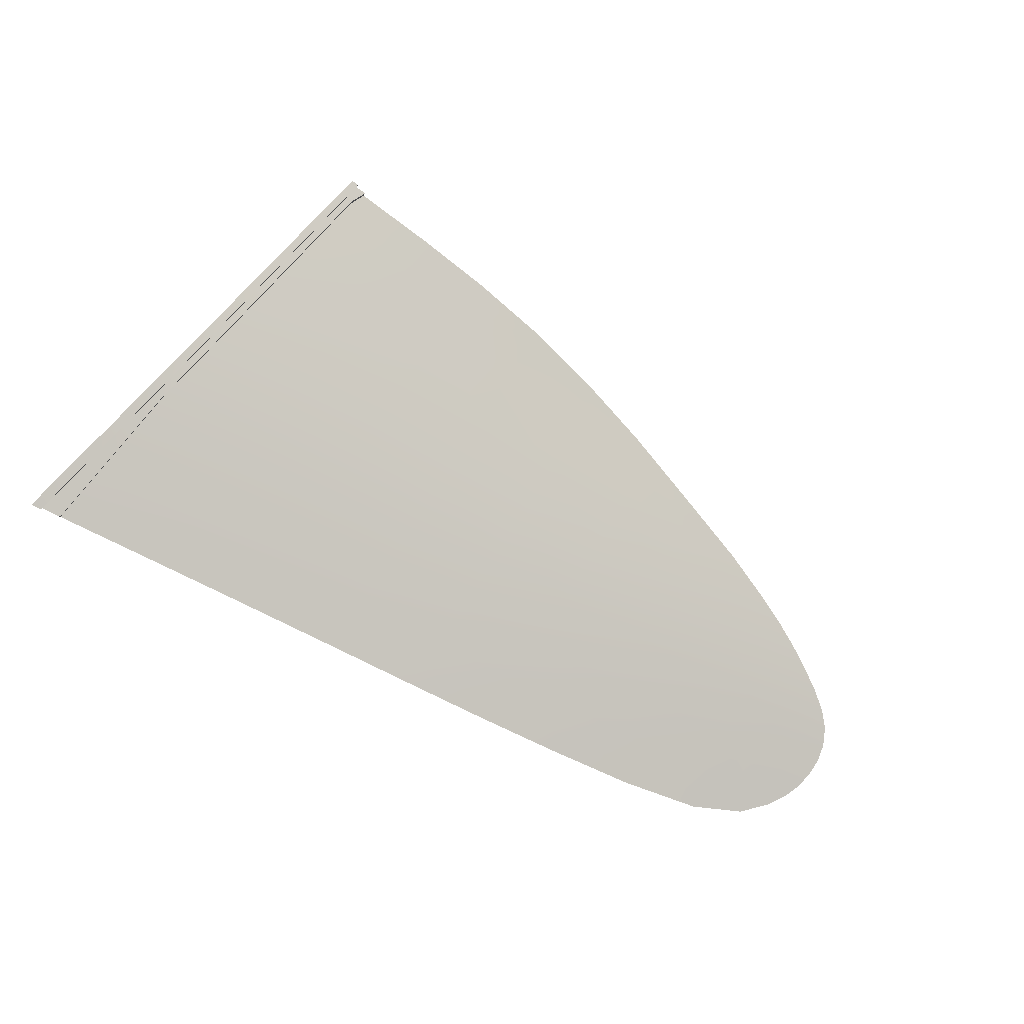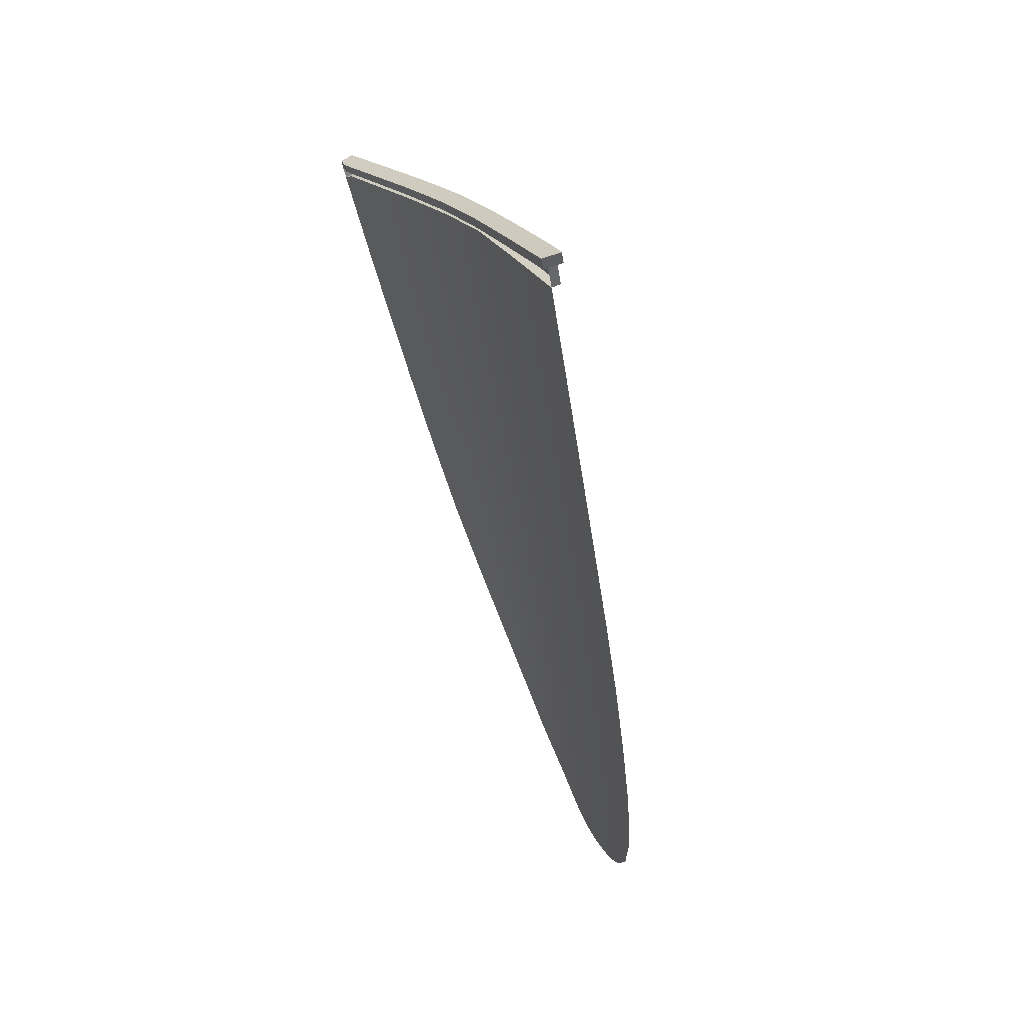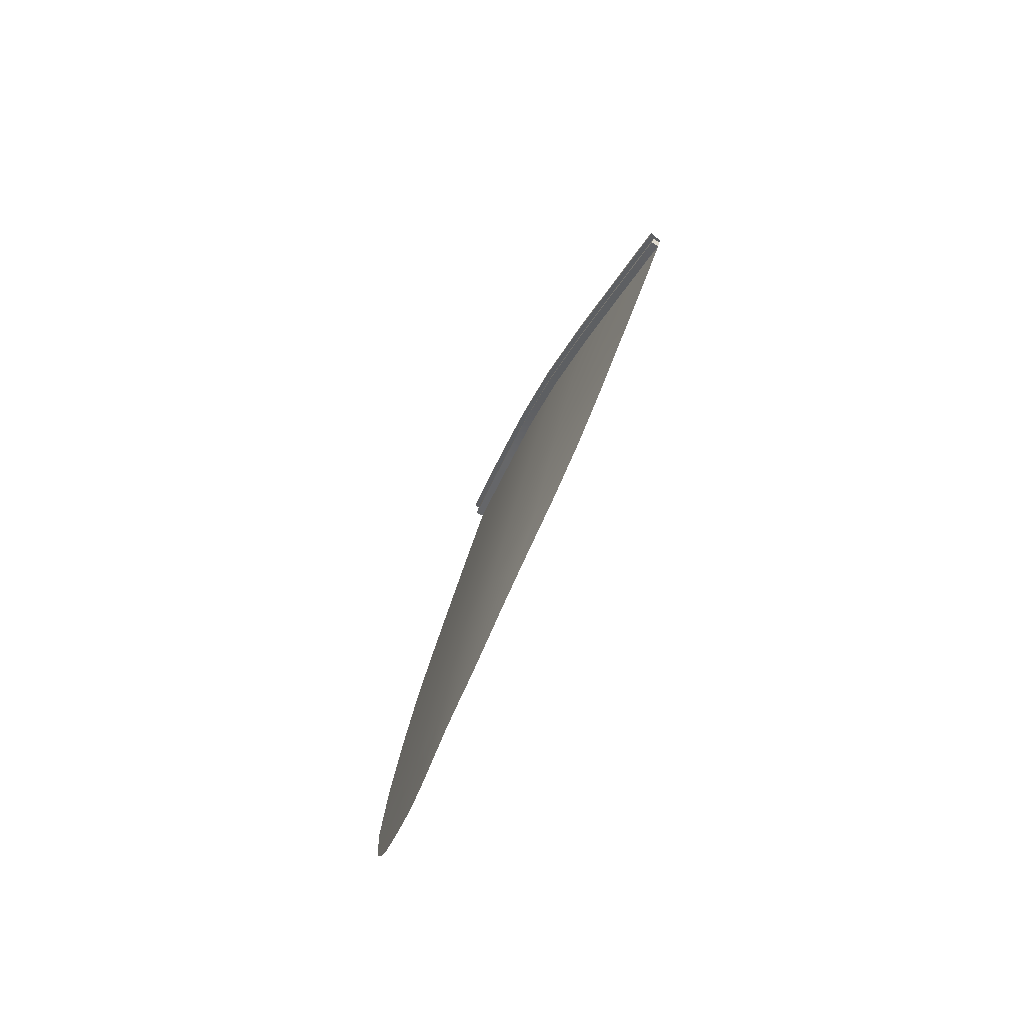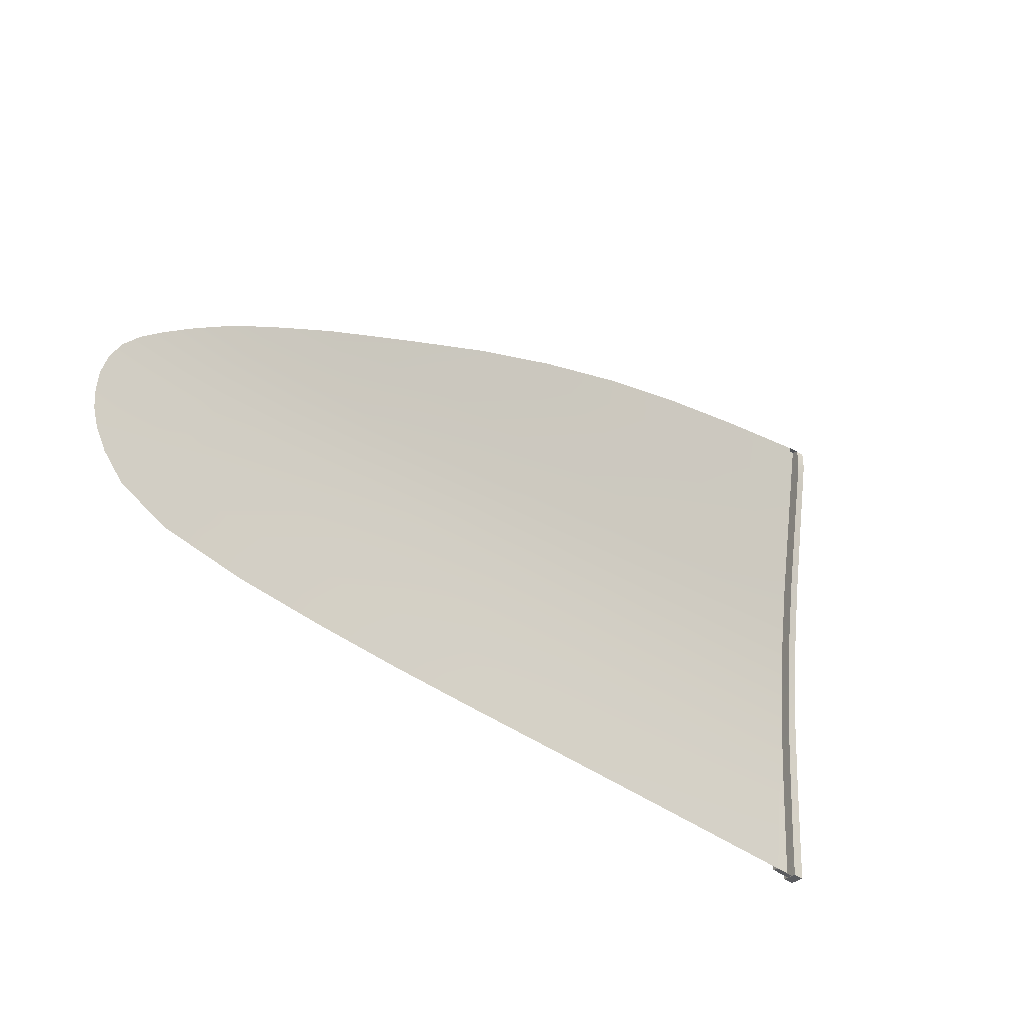
<metadata>
{"format":"obj","ext":"obj","renderer":"f3d","projection":"perspective","resolution":1024,"background":"white","views":[{"elev":-70.0,"azim":149.7,"up":"+Z"},{"elev":-47.8,"azim":99.9,"up":"+Y"},{"elev":25.1,"azim":-80.9,"up":"+Y"},{"elev":-49.0,"azim":-34.7,"up":"+Y"}]}
</metadata>
<code>
v  -68.51 50.17 -59.93
v  -62.03 50.88 -59.55
v  -68.39 49.09 -60.62
v  -61.79 49.85 -60.21
v  -62.24 51.66 -59.04
v  -68.78 50.81 -59.52
v  -75.54 49.03 -60.49
v  -75.68 49.59 -60.14
v  -68.89 51.06 -59.35
v  -75.67 49.83 -59.98
v  -75.28 47.98 -61.16
v  -110.7 36.53 -66.93
v  -108.2 37.8 -66.34
v  -109.3 35.55 -67.57
v  -107.4 36.72 -67.08
v  -112.4 35.61 -67.36
v  -113.8 34.51 -67.86
v  -113.5 35.84 -67.16
v  -115.3 34.61 -67.75
v  -110.6 34.72 -67.93
v  -87.99 21.86 -75
v  -80.27 21.67 -75.32
v  -87.88 20.95 -75.42
v  -80.14 20.77 -75.72
v  -46.48 22.38 -75.55
v  -49.99 22.48 -75.46
v  -47.31 26.11 -73.84
v  -51.08 26.22 -73.75
v  -50.08 21.53 -75.89
v  -49.96 21.72 -75.8
v  -49.92 22 -75.68
v  -62.66 20.34 -76.24
v  -53.96 20.1 -76.49
v  -62.44 19.2 -76.75
v  -53.67 18.95 -77.01
v  -72.42 21.49 -75.55
v  -62.84 21.22 -75.84
v  -72.31 20.59 -75.96
v  -45.66 18.69 -77.23
v  -53.59 18.59 -77.17
v  -45.58 18.33 -77.4
v  -72.18 19.45 -76.47
v  -79.97 19.63 -76.24
v  -103 21.46 -74.49
v  -95.39 21.16 -75.02
v  -103 20.38 -74.97
v  -95.31 20.04 -75.52
v  -116.4 23.89 -72.52
v  -115.1 24.81 -72.18
v  -114.2 22.35 -73.34
v  -113.6 23.52 -72.86
v  -109.8 21.03 -74.24
v  -109.7 21.97 -73.82
v  -109.9 20.72 -74.38
v  -114.4 22.12 -73.44
v  -116.6 23.72 -72.58
v  -117.8 25.12 -71.91
v  -117.5 25.22 -71.88
v  -118.6 26.39 -71.33
v  -118.3 26.43 -71.33
v  -118.9 29.04 -70.12
v  -116.3 29.33 -70.11
v  -118.7 27.69 -70.75
v  -116.3 27.6 -70.9
v  -119 30.59 -69.41
v  -118.7 30.46 -69.48
v  -119.2 29.12 -70.07
v  -118.4 32.03 -68.8
v  -118.1 31.89 -68.87
v  -116.9 33.29 -68.31
v  -115.6 34.62 -67.73
v  -117.2 33.35 -68.27
v  -113.7 35.9 -67.11
v  -111.4 37 -66.58
v  -111.6 37.14 -66.48
v  -104.9 39.08 -65.76
v  -106.2 39.5 -65.37
v  -109.1 38.15 -66.03
v  -95.46 43.67 -63.11
v  -102.2 41.15 -64.51
v  -95.4 43.85 -62.93
v  -102.5 41.33 -64.36
v  -101.2 40.61 -64.97
v  -88.89 46.13 -61.72
v  -88.86 46.02 -61.81
v  -62.32 51.94 -58.86
v  -55.16 52.41 -58.62
v  -54.64 51.58 -59.15
v  -58.97 50.07 -60.09
v  -58.69 49.91 -60.19
v  -59.23 50.1 -60.07
v  -59.73 50.07 -60.08
v  -58.47 49.74 -60.3
v  -58.28 49.59 -60.4
v  -58.17 49.38 -60.53
v  -54.06 49.66 -60.38
v  -57.13 46.19 -62.58
v  -53.05 46.33 -62.52
v  -55.71 41.46 -65.6
v  -51.59 41.49 -65.61
v  -54.07 36.02 -68.84
v  -49.92 35.96 -68.91
v  -52.48 30.82 -71.57
v  -48.33 30.71 -71.67
v  -45.92 19.85 -76.7
v  -50.92 20 -76.57
v  -50.9 20.96 -76.14
v  -50.5 21.14 -76.06
v  -52.66 20.93 -76.13
v  -52.12 20.89 -76.15
v  -51.34 20.88 -76.17
v  -105.7 22.94 -73.65
v  -109.6 24.24 -72.81
v  -111.3 25.49 -72.12
v  -112.3 26.59 -71.56
v  -113.6 30.15 -69.89
v  -115.8 30.77 -69.49
v  -113.4 31.35 -69.35
v  -115.1 32.71 -68.65
v  -112.9 32.57 -68.81
v  -112 33.59 -68.39
v  -100.9 39.87 -65.5
v  -103.5 38.68 -66.13
v  -119 27.74 -70.71
v  -109.4 38.31 -65.91
v  -106.5 39.65 -65.25
v  -96.67 41.52 -64.57
v  -94.47 43.08 -63.58
v  -90.62 43.72 -63.29
v  -87.97 45.43 -62.25
v  -82.3 48.03 -60.87
v  -82.51 48.1 -60.78
v  -55.33 52.7 -58.43
v  -79.88 46.93 -61.63
v  -82.86 46.17 -61.98
v  -81.88 47.4 -61.26
v  -54.19 20.98 -76.08
v  -113 27.69 -71.03
v  -113.4 28.72 -70.54
v  -115.8 25.77 -71.73
v  -62.41 18.84 -76.92
v  -71.81 19.08 -76.64
v  -79.93 19.27 -76.4
v  -87.74 19.81 -75.93
v  -87.51 19.44 -76.11
v  -95.17 19.68 -75.69
v  -95.46 22.12 -74.59
v  -102.8 20.01 -75.15
v  -103 22.68 -73.94
v  -87.15 44.88 -62.65
v  -116.2 26.75 -71.29
g _4136_17_38SG_L_2_DTaSI__4136_17_38SG_L
f 1 2 3
f 3 2 4
f 2 1 5
f 5 1 6
f 1 7 6
f 6 7 8
f 9 6 10
f 10 6 8
f 1 3 7
f 7 3 11
f 12 13 14
f 14 13 15
f 16 17 18
f 18 17 19
f 16 12 20
f 20 12 14
f 21 22 23
f 23 22 24
f 25 26 27
f 27 26 28
f 29 30 25
f 30 31 25
f 25 31 26
f 32 33 34
f 34 33 35
f 36 37 38
f 38 37 32
f 35 39 40
f 40 39 41
f 42 43 38
f 38 43 24
f 44 45 46
f 46 45 47
f 48 49 50
f 50 49 51
f 52 50 53
f 53 50 51
f 54 55 52
f 52 55 50
f 56 48 55
f 55 48 50
f 57 58 56
f 56 58 48
f 59 60 57
f 57 60 58
f 61 62 63
f 63 62 64
f 65 66 67
f 67 66 61
f 68 69 65
f 65 69 66
f 19 70 71
f 71 70 72
f 68 72 69
f 69 72 70
f 71 73 19
f 19 73 18
f 74 18 75
f 75 18 73
f 76 13 77
f 77 13 78
f 79 80 81
f 81 80 82
f 77 80 76
f 76 80 83
f 84 85 81
f 81 85 79
f 9 86 6
f 6 86 5
f 5 87 2
f 2 87 88
f 89 88 90
f 91 92 2
f 90 88 93
f 93 88 94
f 94 88 95
f 95 88 96
f 95 96 97
f 97 96 98
f 97 98 99
f 99 98 100
f 99 100 101
f 101 100 102
f 101 102 103
f 103 102 104
f 103 104 28
f 28 104 27
f 25 105 29
f 29 105 106
f 107 108 106
f 106 108 29
f 109 110 106
f 110 111 106
f 106 111 107
f 112 53 113
f 114 51 115
f 115 51 49
f 116 117 118
f 118 117 119
f 120 118 119
f 119 17 120
f 120 17 121
f 20 121 16
f 16 121 17
f 122 123 83
f 83 123 76
f 60 59 63
f 63 59 124
f 63 124 61
f 61 124 67
f 78 74 125
f 125 74 75
f 77 78 126
f 126 78 125
f 80 77 82
f 82 77 126
f 127 128 129
f 79 85 128
f 128 85 130
f 131 85 132
f 132 85 84
f 87 5 133
f 133 5 86
f 134 135 136
f 85 131 130
f 130 131 136
f 106 35 33
f 106 33 109
f 109 33 137
f 138 64 139
f 139 64 62
f 140 115 49
f 139 62 116
f 116 62 117
f 123 15 76
f 76 15 13
f 34 35 141
f 141 35 40
f 37 137 32
f 32 137 33
f 105 39 106
f 106 39 35
f 4 2 92
f 141 142 34
f 34 142 42
f 38 32 42
f 42 32 34
f 142 143 42
f 42 143 43
f 22 36 24
f 24 36 38
f 144 43 145
f 145 43 143
f 23 24 144
f 144 24 43
f 145 146 144
f 144 146 47
f 144 47 23
f 23 47 45
f 147 21 45
f 45 21 23
f 46 47 148
f 148 47 146
f 149 147 44
f 44 147 45
f 52 46 54
f 54 46 148
f 46 52 44
f 44 52 53
f 53 112 44
f 44 112 149
f 88 89 2
f 89 91 2
f 150 130 135
f 135 130 136
f 128 130 129
f 129 130 150
f 53 51 113
f 113 51 114
f 128 127 83
f 83 127 122
f 128 83 79
f 79 83 80
f 115 140 138
f 138 140 151
f 138 151 64
f 136 7 134
f 134 7 11
f 131 8 136
f 136 8 7
f 132 10 131
f 131 10 8
f 58 140 48
f 48 140 49
f 60 151 58
f 58 151 140
f 63 64 60
f 60 64 151
f 66 62 61
f 12 16 74
f 74 16 18
f 13 12 78
f 78 12 74
f 69 117 66
f 66 117 62
f 69 70 117
f 117 70 119
f 17 119 19
f 19 119 70
v  -65.77 36.22 -68.59
v  -58.07 36.08 -68.78
v  -64.76 31.12 -71.26
v  -56.71 30.92 -71.48
v  -51.08 26.22 -73.75
v  -55.52 26.34 -73.64
v  -52.48 30.82 -71.57
v  -73.42 31.31 -71.02
v  -81.45 31.49 -70.79
v  -73.95 36.34 -68.38
v  -81.99 36.46 -68.17
v  -61.63 49.14 -60.66
v  -68.32 48.59 -60.94
v  -61.79 49.85 -60.21
v  -68.39 49.09 -60.62
v  -66.84 41.45 -65.46
v  -59.51 41.43 -65.59
v  -90.62 43.72 -63.29
v  -87.15 44.88 -62.65
v  -90.39 41.72 -64.65
v  -82.47 41.61 -64.99
v  -103.5 38.68 -66.13
v  -100.9 39.87 -65.5
v  -103.4 36.67 -67.31
v  -96.34 36.59 -67.71
v  -88.18 23.44 -74.29
v  -95.56 23.63 -73.91
v  -88.64 27.11 -72.62
v  -95.77 27.25 -72.27
v  -80.91 26.96 -72.92
v  -72.95 26.77 -73.15
v  -80.46 23.26 -74.6
v  -72.58 23.07 -74.83
v  -63.87 26.55 -73.41
v  -63.15 22.85 -75.11
v  -54.57 22.62 -75.34
v  -49.99 22.48 -75.46
v  -52.12 20.89 -76.15
v  -49.96 21.72 -75.8
v  -51.34 20.88 -76.17
v  -50.08 21.53 -75.89
v  -50.9 20.96 -76.14
v  -50.5 21.14 -76.06
v  -54.15 20.98 -76.09
v  -62.84 21.22 -75.84
v  -54.07 36.02 -68.84
v  -55.71 41.46 -65.6
v  -57.13 46.19 -62.58
v  -60.78 46.07 -62.64
v  -58.17 49.38 -60.53
v  -58.28 49.59 -60.4
v  -58.47 49.74 -60.3
v  -58.69 49.91 -60.19
v  -58.97 50.07 -60.09
v  -59.23 50.1 -60.07
v  -59.73 50.07 -60.08
v  -52.66 20.93 -76.13
v  -49.92 22 -75.68
v  -72.42 21.49 -75.55
v  -74.52 41.53 -65.23
v  -75.28 47.98 -61.16
v  -80.27 21.67 -75.32
v  -82.86 46.17 -61.98
v  -79.88 46.93 -61.63
v  -82.78 45.13 -62.66
v  -74.97 45.57 -62.65
v  -67.75 45.84 -62.67
v  -87.99 21.86 -75
v  -95.46 22.12 -74.59
v  -96.03 31.57 -70.27
v  -89.19 31.57 -70.54
v  -89.78 36.46 -68.01
v  -96.67 41.52 -64.57
v  -103.3 31.51 -69.92
v  -103 22.68 -73.94
v  -105.7 22.94 -73.65
v  -103.1 23.83 -73.42
v  -109.5 27.44 -71.37
v  -103.1 27.37 -71.82
v  -109.6 24.24 -72.81
v  -109.4 31.62 -69.46
v  -109.3 35.55 -67.57
v  -107.4 36.72 -67.08
v  -113.6 30.15 -69.89
v  -113.4 28.72 -70.54
v  -113 27.69 -71.03
v  -112.9 32.57 -68.81
v  -112 33.59 -68.39
v  -113.4 31.35 -69.35
v  -111.3 25.49 -72.12
v  -112.3 26.59 -71.56
v  -110.6 34.72 -67.93
g _4136_17_38SG_L__4136_17_38SG_L_1_DTaSI
f 152 153 154
f 154 153 155
f 156 157 158
f 158 157 155
f 159 160 161
f 161 160 162
f 163 164 165
f 165 164 166
f 167 168 152
f 152 168 153
f 169 170 171
f 171 170 172
f 173 174 175
f 175 174 176
f 177 178 179
f 179 178 180
f 181 182 183
f 183 182 184
f 182 185 184
f 184 185 186
f 185 157 186
f 186 157 187
f 157 156 187
f 187 156 188
f 189 190 191
f 191 190 192
f 193 191 194
f 194 191 192
f 195 196 187
f 187 196 186
f 158 155 197
f 197 155 153
f 197 153 198
f 198 153 168
f 198 168 199
f 199 168 200
f 199 200 201
f 201 200 163
f 201 163 202
f 202 163 203
f 203 163 204
f 163 205 204
f 205 163 206
f 206 163 207
f 163 165 207
f 195 187 208
f 208 187 188
f 208 209 189
f 189 209 190
f 208 188 209
f 154 155 185
f 185 155 157
f 184 186 210
f 210 186 196
f 185 182 154
f 154 182 159
f 161 152 159
f 159 152 154
f 211 167 161
f 161 167 152
f 212 166 164
f 183 184 213
f 213 184 210
f 182 181 159
f 159 181 160
f 172 211 162
f 162 211 161
f 214 215 216
f 216 215 217
f 218 200 167
f 167 200 168
f 217 218 211
f 211 218 167
f 200 218 163
f 163 218 164
f 212 164 217
f 217 164 218
f 219 220 177
f 177 220 178
f 221 222 180
f 180 222 179
f 222 221 223
f 223 221 176
f 169 171 224
f 213 219 183
f 183 219 177
f 179 181 177
f 177 181 183
f 222 160 179
f 179 160 181
f 160 222 162
f 162 222 223
f 162 223 172
f 172 223 171
f 170 214 216
f 215 212 217
f 216 217 172
f 172 217 211
f 172 170 216
f 175 176 225
f 225 176 221
f 224 171 176
f 176 171 223
f 226 227 228
f 229 230 231
f 231 230 228
f 232 225 229
f 229 225 230
f 175 225 233
f 233 225 232
f 175 234 173
f 228 227 231
f 228 178 226
f 226 178 220
f 230 180 228
f 228 180 178
f 225 221 230
f 230 221 180
f 176 174 224
f 232 229 235
f 235 229 236
f 229 237 236
f 232 238 239
f 232 240 238
f 232 235 240
f 231 241 229
f 229 242 237
f 229 241 242
f 243 232 239
f 233 232 243
f 234 175 233
v  -49.92 36.3 -69.53
v  -49.26 36.29 -69.53
v  -48.33 31.03 -72.3
v  -47.67 31.01 -72.31
v  -53.05 46.71 -63.11
v  -52.43 46.74 -63.09
v  -51.59 41.86 -66.21
v  -50.95 41.86 -66.2
v  -47.31 26.41 -74.48
v  -46.27 26.38 -74.5
v  -46.48 22.67 -76.19
v  -45.13 22.63 -76.22
v  -45.92 20.14 -77.35
v  -44.36 20.09 -77.38
v  -45.66 18.98 -77.87
v  -44.01 18.93 -77.9
v  -45.58 18.62 -78.04
v  -43.9 18.56 -78.07
v  -55.17 52.79 -59.21
v  -54.29 52.86 -59.17
v  -54.64 51.96 -59.75
v  -54.03 52.01 -59.72
v  -55.33 53.08 -59.03
v  -54.38 53.16 -58.98
v  -53.44 50.08 -60.95
v  -54.06 50.04 -60.97
v  -48.33 30.71 -71.67
v  -49.92 35.96 -68.91
v  -47.67 30.69 -71.68
v  -49.26 35.95 -68.92
v  -53.05 46.33 -62.52
v  -51.59 41.49 -65.61
v  -52.42 46.36 -62.5
v  -50.95 41.49 -65.6
v  -47.31 26.11 -73.84
v  -46.27 26.08 -73.86
v  -46.48 22.38 -75.55
v  -45.13 22.34 -75.58
v  -45.92 19.85 -76.7
v  -44.36 19.8 -76.73
v  -45.66 18.69 -77.23
v  -44 18.64 -77.26
v  -45.58 18.33 -77.4
v  -43.89 18.27 -77.43
v  -54.64 51.58 -59.15
v  -55.16 52.41 -58.62
v  -54.02 51.63 -59.12
v  -54.28 52.48 -58.58
v  -55.33 52.7 -58.43
v  -54.37 52.78 -58.39
v  -53.44 49.7 -60.36
v  -54.06 49.66 -60.38
g _4136_17_38SG_L__4136_17_38SG_L_3_D
f 244 245 246
f 246 245 247
f 248 249 250
f 250 249 251
f 246 247 252
f 252 247 253
f 250 251 244
f 244 251 245
f 252 253 254
f 254 253 255
f 254 255 256
f 256 255 257
f 256 257 258
f 258 257 259
f 258 259 260
f 260 259 261
f 262 263 264
f 264 263 265
f 266 267 262
f 262 267 263
f 249 248 268
f 268 248 269
f 268 269 265
f 265 269 264
f 270 271 246
f 246 271 244
f 272 247 273
f 273 247 245
f 274 248 275
f 275 248 250
f 276 277 249
f 249 277 251
f 278 270 252
f 252 270 246
f 279 253 272
f 272 253 247
f 275 250 271
f 271 250 244
f 277 273 251
f 251 273 245
f 280 278 254
f 254 278 252
f 281 255 279
f 279 255 253
f 256 282 254
f 254 282 280
f 255 281 257
f 257 281 283
f 258 284 256
f 256 284 282
f 257 283 259
f 259 283 285
f 260 286 258
f 258 286 284
f 259 285 261
f 261 285 287
f 261 287 260
f 260 287 286
f 264 288 262
f 262 288 289
f 290 265 291
f 291 265 263
f 292 266 289
f 289 266 262
f 266 292 267
f 267 292 293
f 267 293 263
f 263 293 291
f 268 294 249
f 249 294 276
f 295 269 274
f 274 269 248
f 265 290 268
f 268 290 294
f 269 295 264
f 264 295 288
v  -51.74 47 -63.47
v  -52.43 46.97 -63.49
v  -52.78 50.34 -61.33
v  -53.44 50.3 -61.35
v  -53.38 52.28 -60.09
v  -54.03 52.23 -60.12
v  -49.26 36.5 -69.95
v  -48.49 36.49 -69.95
v  -47.67 31.19 -72.73
v  -46.85 31.17 -72.75
v  -50.95 42.08 -66.61
v  -50.22 42.09 -66.6
v  -46.27 26.56 -74.92
v  -45.42 26.53 -74.94
v  -45.13 22.8 -76.65
v  -44.26 22.78 -76.66
v  -44.36 20.26 -77.8
v  -43.47 20.23 -77.82
v  -43.9 18.61 -78.5
v  -42.99 18.58 -78.52
v  -53.76 53.52 -59.28
v  -54.4 53.47 -59.31
v  -51.74 46.19 -62.21
v  -52.78 49.53 -60.06
v  -52.42 46.16 -62.23
v  -53.44 49.49 -60.09
v  -53.38 51.47 -58.82
v  -54.02 51.42 -58.85
v  -49.26 35.76 -68.64
v  -47.67 30.52 -71.39
v  -48.49 35.75 -68.64
v  -46.85 30.5 -71.4
v  -50.95 41.29 -65.33
v  -50.22 41.3 -65.32
v  -46.26 25.92 -73.56
v  -45.42 25.9 -73.58
v  -45.13 22.18 -75.28
v  -44.25 22.15 -75.29
v  -44.35 19.64 -76.44
v  -43.46 19.61 -76.45
v  -43.9 18.2 -77.08
v  -43 18.17 -77.1
v  -53.72 52.8 -58.39
v  -54.35 52.75 -58.42
g _4136_17_38SG_L__4136_17_38SG_L_4_D
f 296 297 298
f 298 297 299
f 298 299 300
f 300 299 301
f 302 303 304
f 304 303 305
f 297 296 306
f 306 296 307
f 304 305 308
f 308 305 309
f 306 307 302
f 302 307 303
f 308 309 310
f 310 309 311
f 310 311 312
f 312 311 313
f 312 313 314
f 314 313 315
f 300 301 316
f 316 301 317
f 318 319 320
f 320 319 321
f 319 322 321
f 321 322 323
f 324 325 326
f 326 325 327
f 320 328 318
f 318 328 329
f 325 330 327
f 327 330 331
f 328 324 329
f 329 324 326
f 330 332 331
f 331 332 333
f 332 334 333
f 333 334 335
f 334 336 335
f 335 336 337
f 322 338 323
f 323 338 339
f 317 301 339
f 339 301 323
f 319 318 298
f 298 318 296
f 321 299 320
f 320 299 297
f 300 322 298
f 298 322 319
f 299 321 301
f 301 321 323
f 325 324 304
f 304 324 302
f 327 305 326
f 326 305 303
f 320 297 328
f 328 297 306
f 318 329 296
f 296 329 307
f 330 325 308
f 308 325 304
f 331 309 327
f 327 309 305
f 328 306 324
f 324 306 302
f 329 326 307
f 307 326 303
f 332 330 310
f 310 330 308
f 333 311 331
f 331 311 309
f 312 334 310
f 310 334 332
f 311 333 313
f 313 333 335
f 334 312 336
f 336 312 314
f 315 313 337
f 337 313 335
f 315 337 314
f 314 337 336
f 322 300 338
f 338 300 316

</code>
